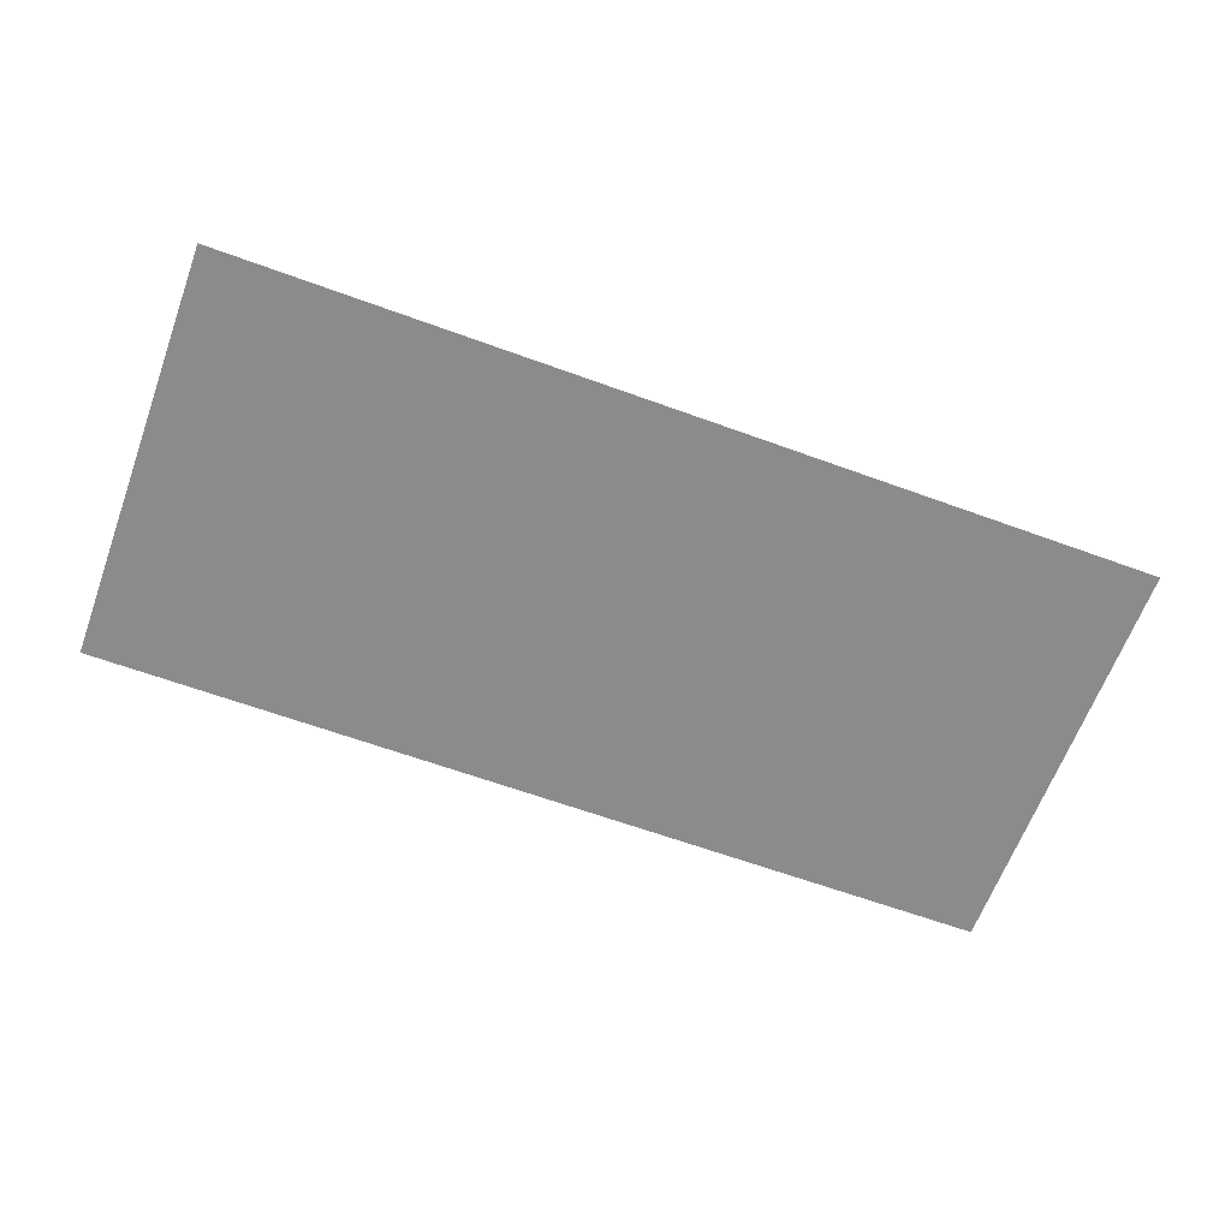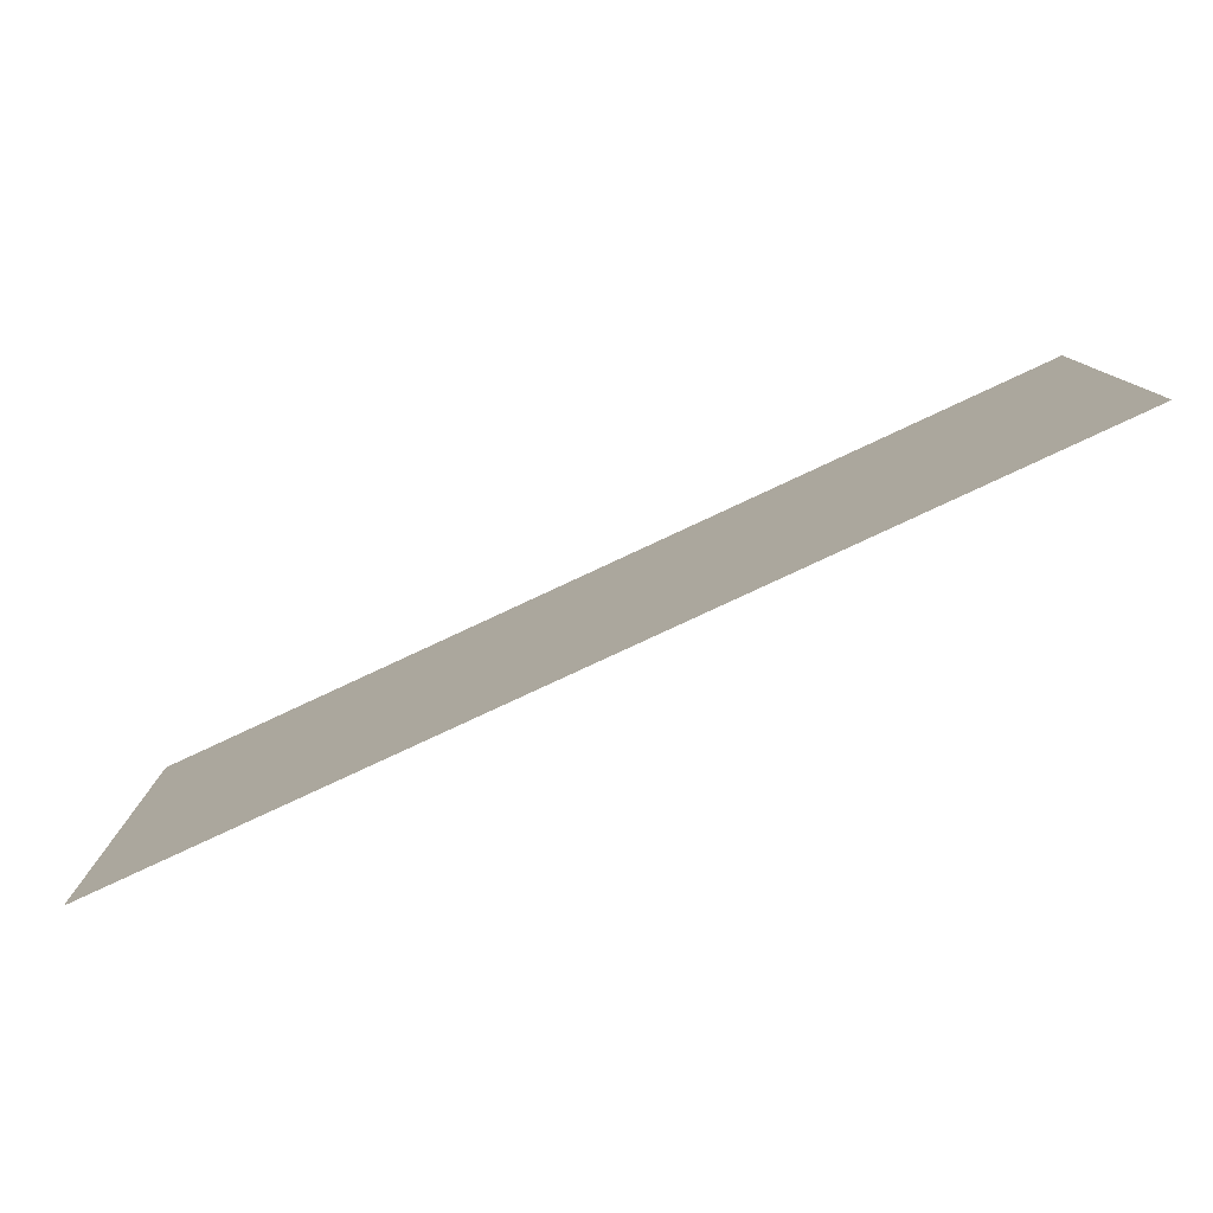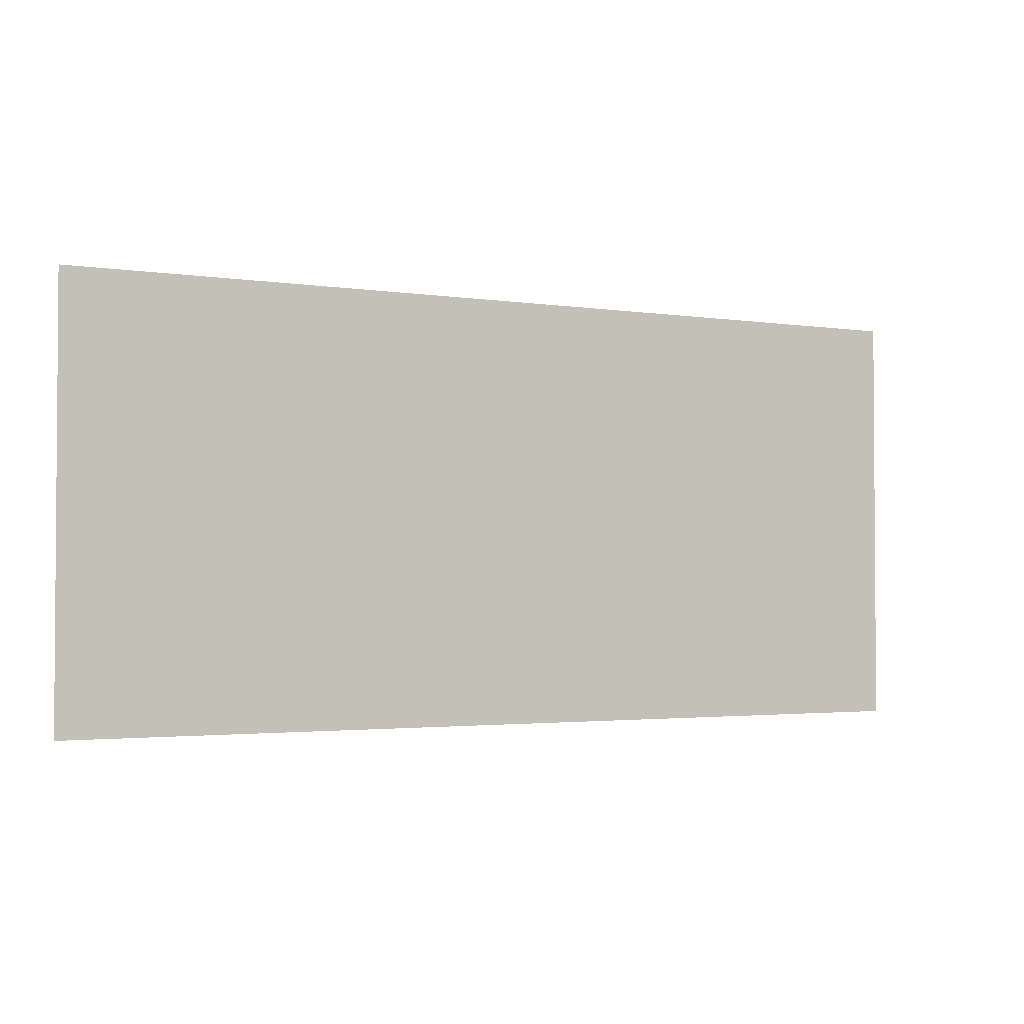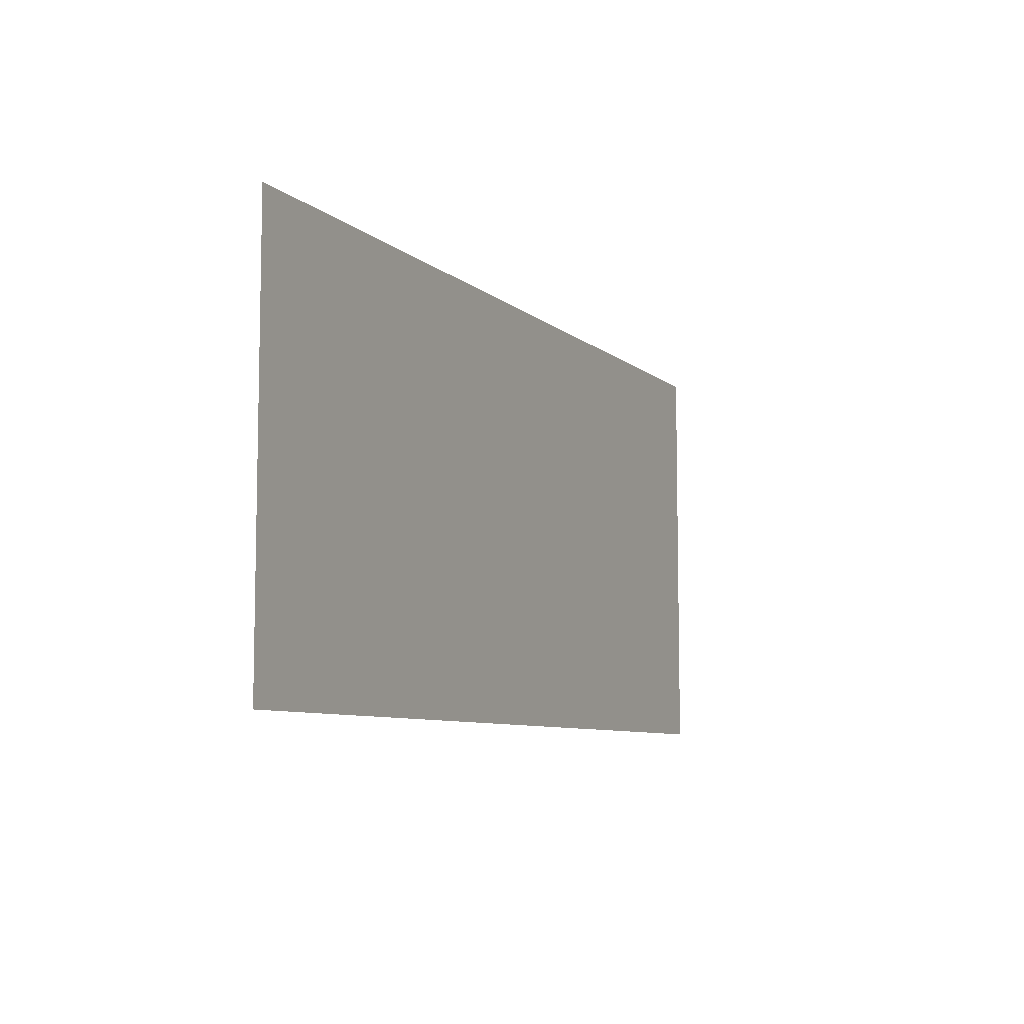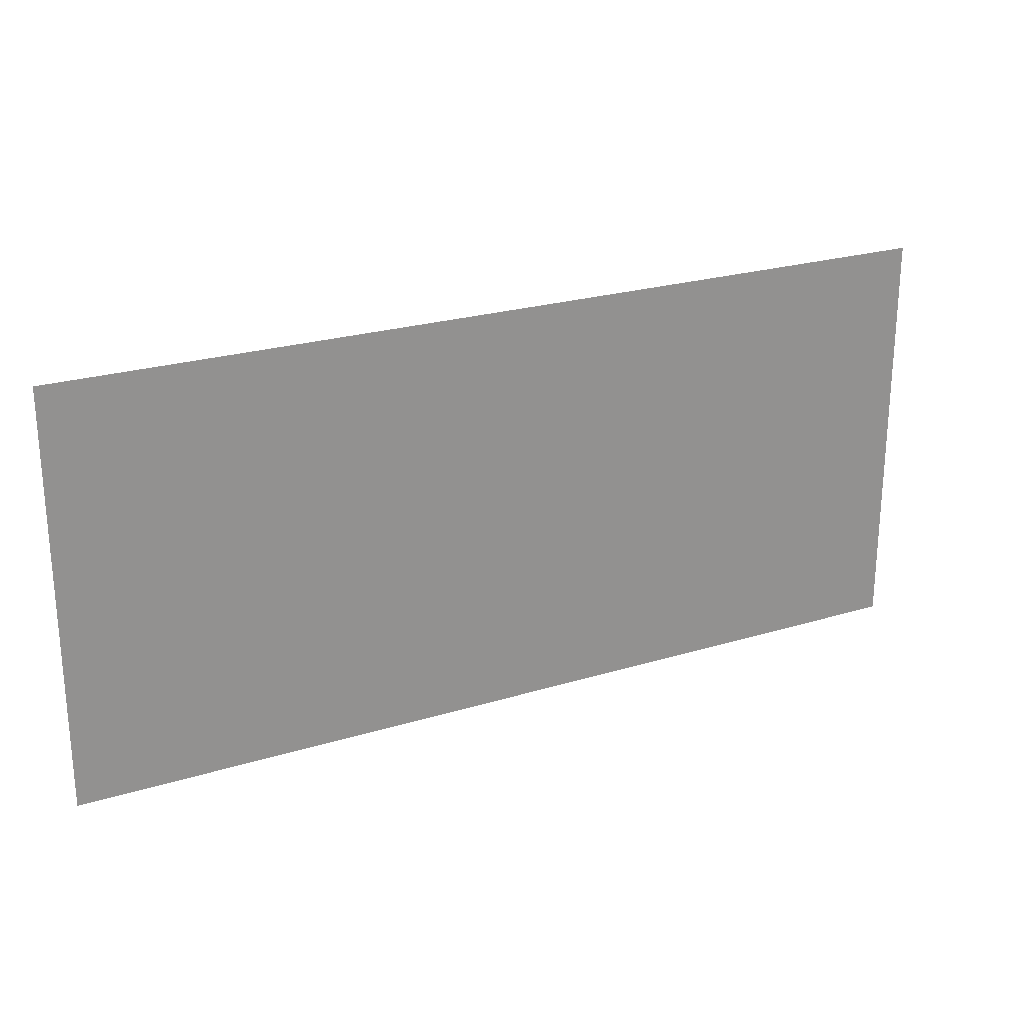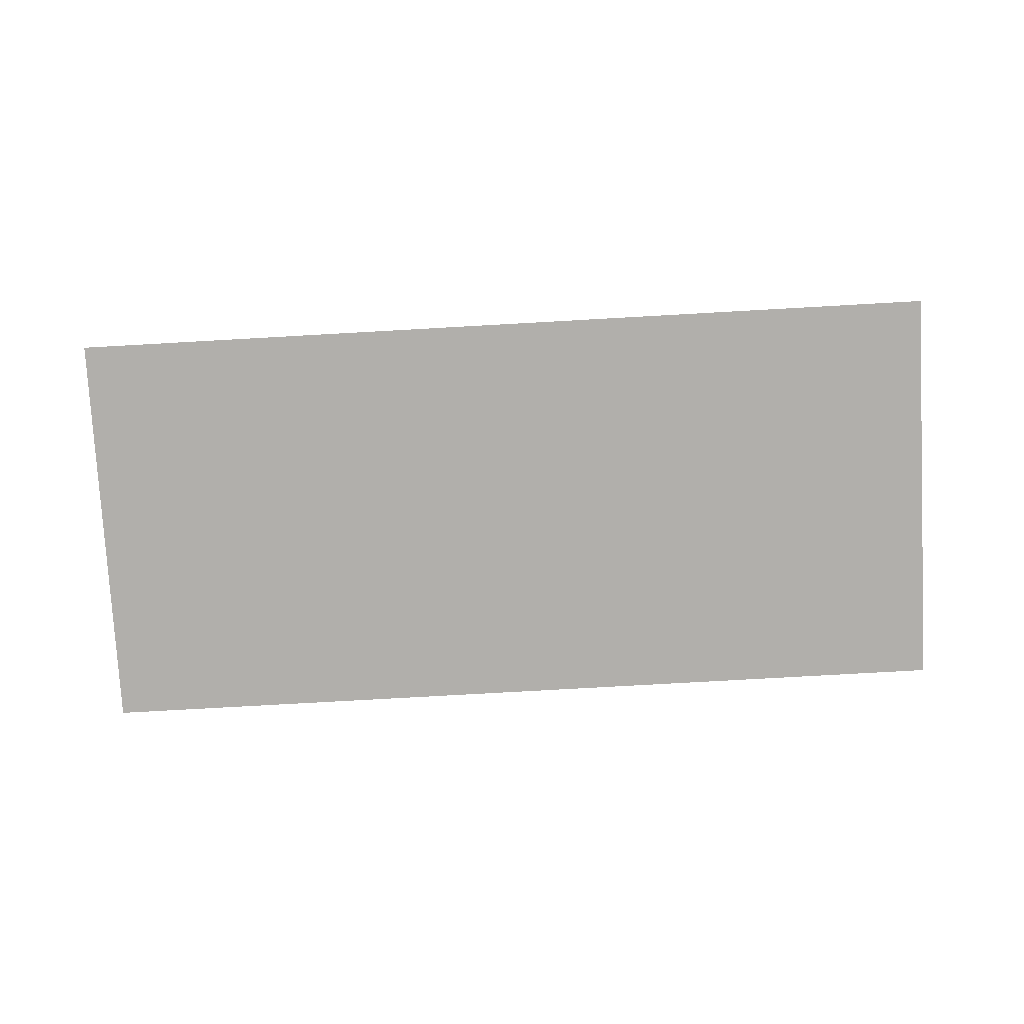
<metadata>
{"format":"obj","ext":"obj","renderer":"f3d","projection":"perspective","resolution":1024,"background":"white","views":[{"elev":-63.7,"azim":-20.2,"up":"+Y"},{"elev":-79.4,"azim":-155.0,"up":"+Z"},{"elev":-2.4,"azim":-28.9,"up":"+Z"},{"elev":-7.8,"azim":115.8,"up":"+Z"},{"elev":24.1,"azim":153.1,"up":"+Z"},{"elev":-78.2,"azim":3.2,"up":"+Y"}]}
</metadata>
<code>
g default
v -0.05 -0 0.02291
v 0.05 -0 0.02291
v -0.05 0 -0.02291
v 0.05 0 -0.02291
g pPlane1
f 1 2 3
f 3 2 4

</code>
